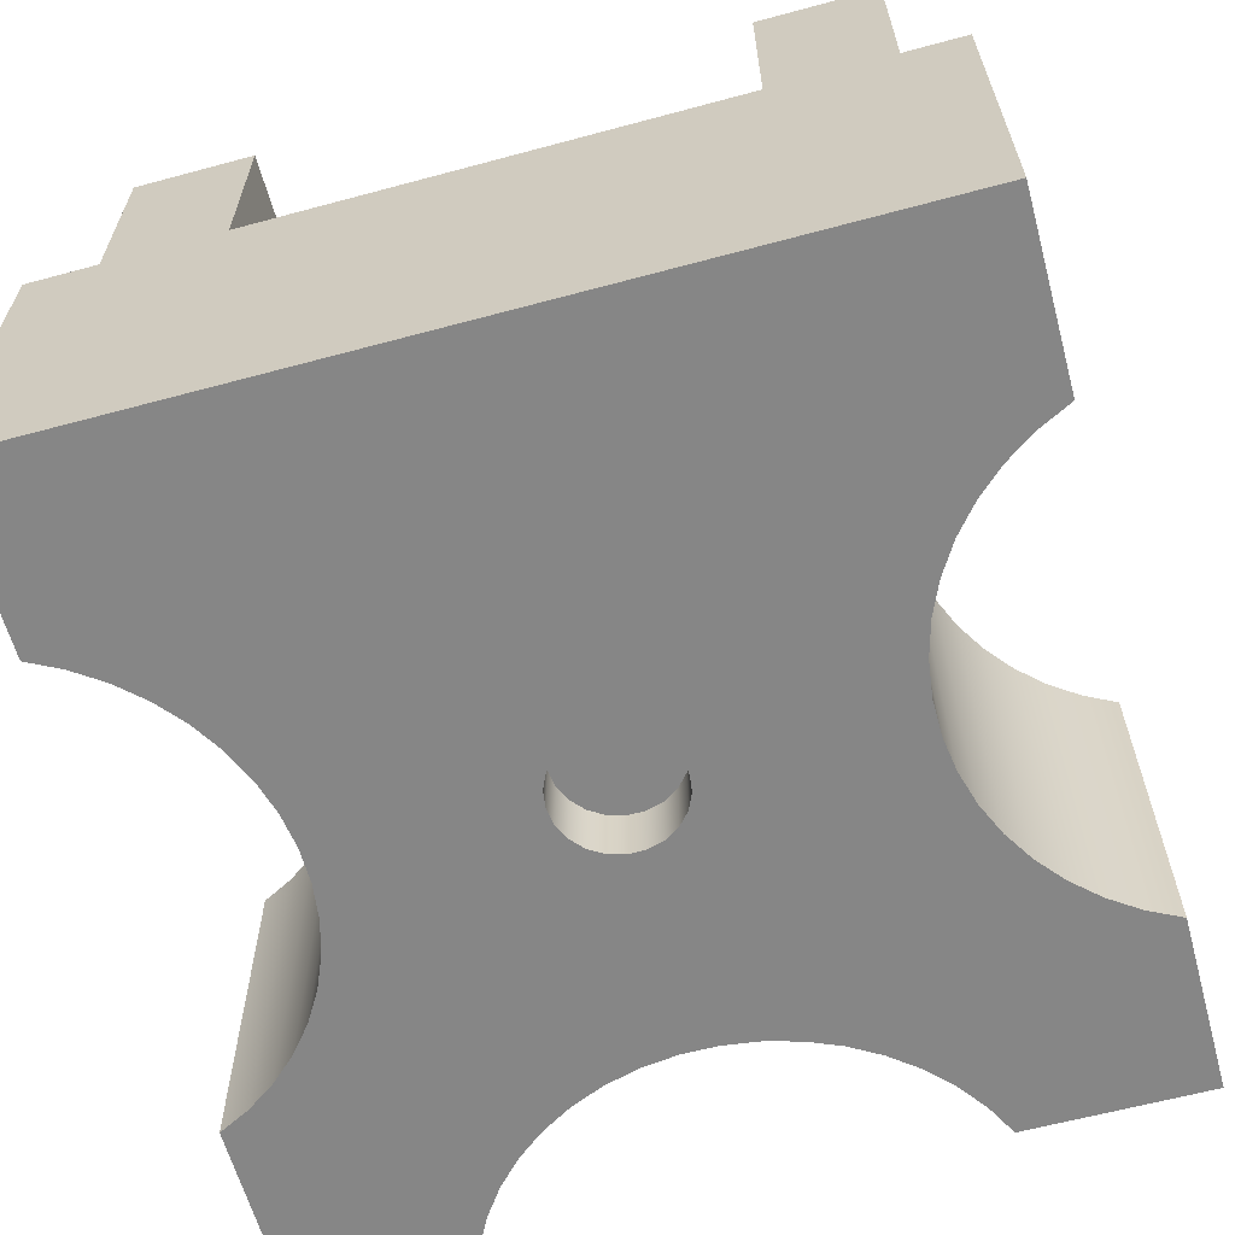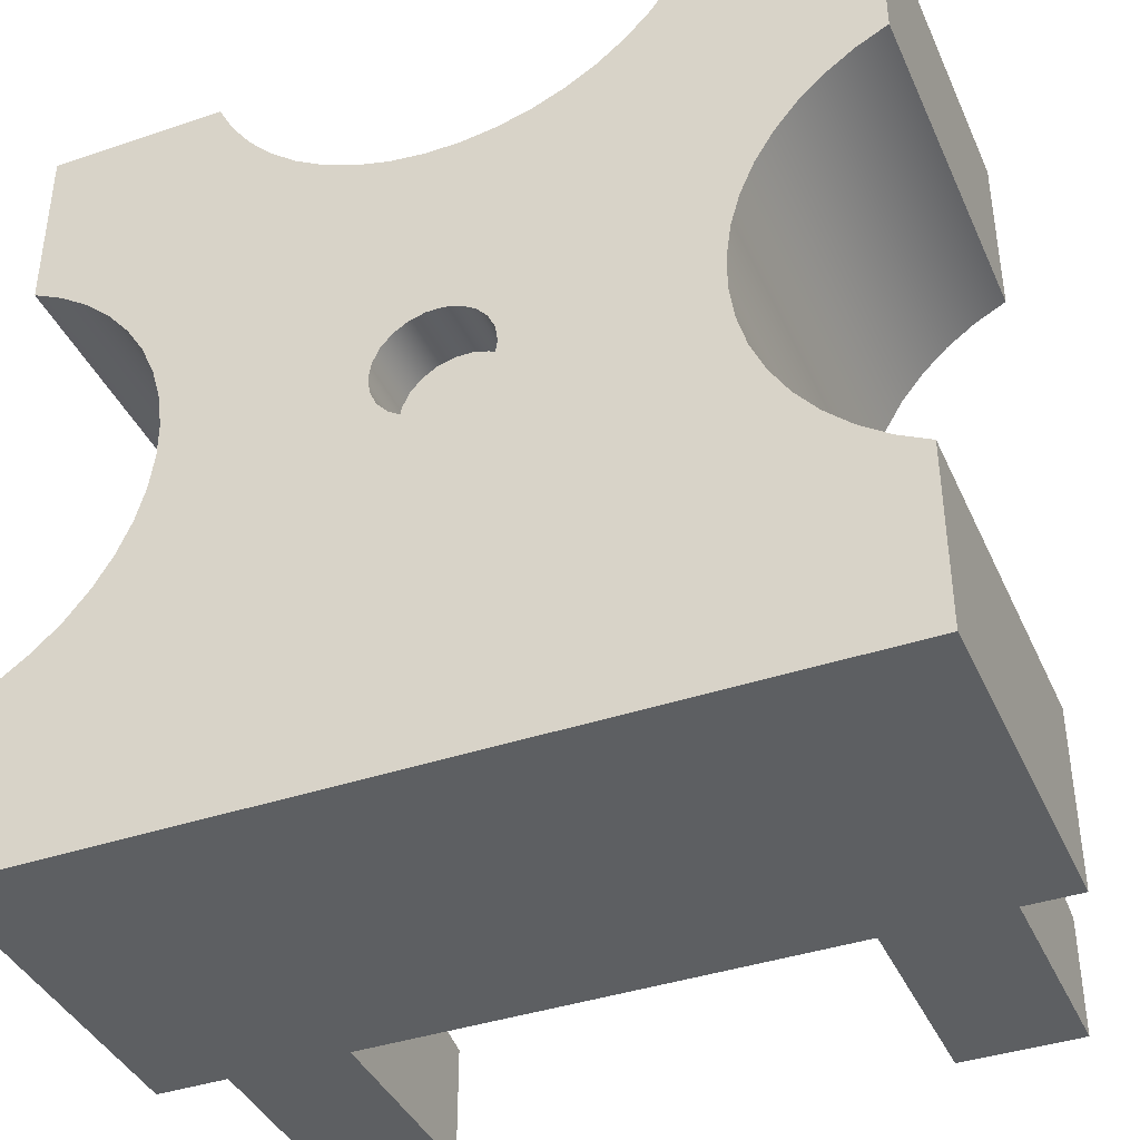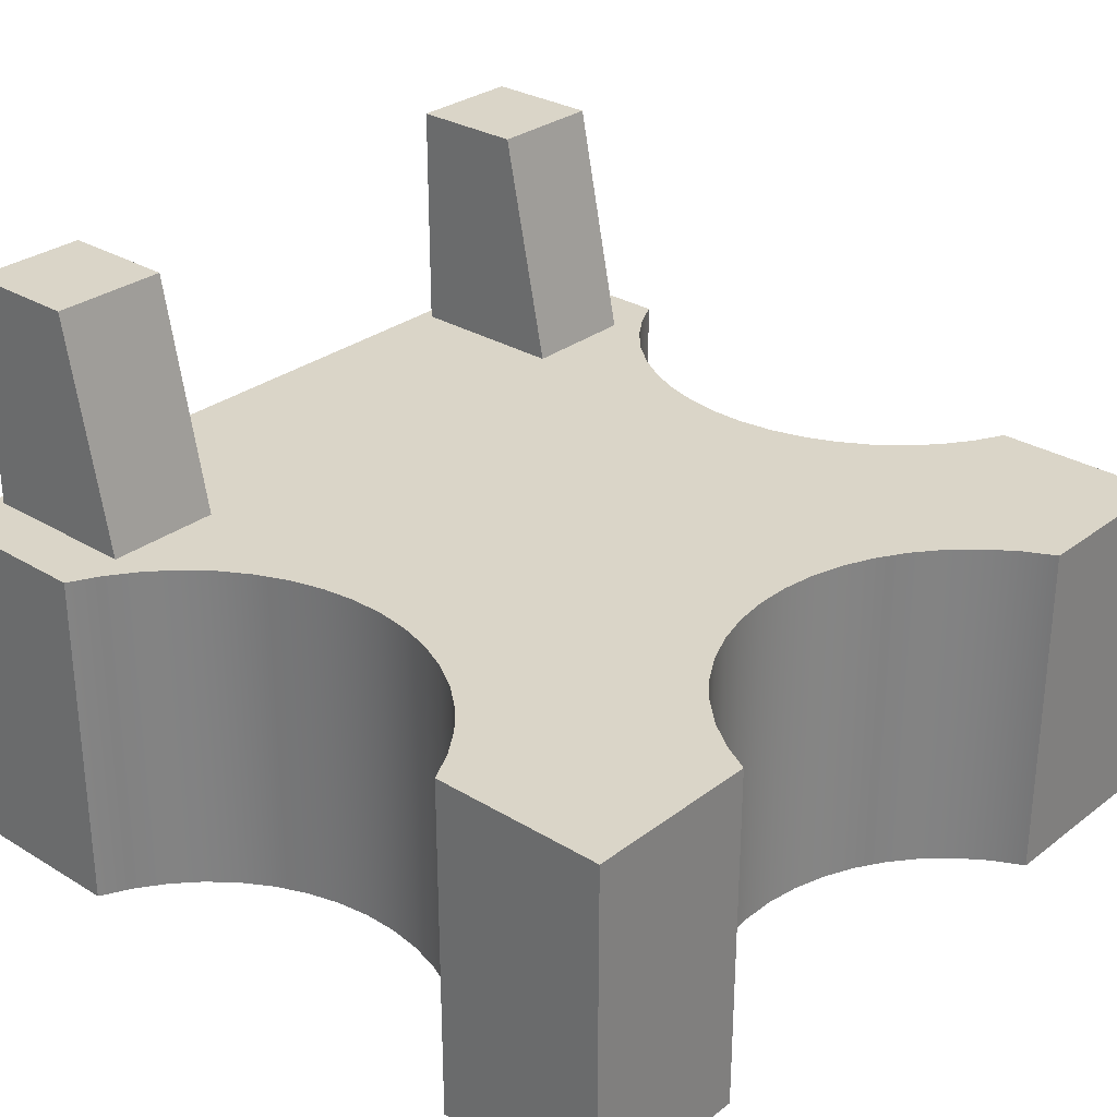
<metadata>
{"format":"obj","ext":"obj","renderer":"f3d","projection":"perspective","resolution":1024,"background":"white","views":[{"elev":-62.2,"azim":-164.7,"up":"+Y"},{"elev":-39.7,"azim":22.7,"up":"+Z"},{"elev":29.4,"azim":-48.1,"up":"+Y"}]}
</metadata>
<code>
v -0.9992 1.5 -0.9943
v -0.9992 2.5 -1.199
v -1.499 2.5 -1.199
v -1.499 1.5 -0.9943
v 1.499 1.5 -0.9938
v 1.499 2.5 -1.199
v 0.9992 2.5 -1.199
v 0.9992 1.5 -0.9938
v 0.9992 1.5 -1.699
v 0.9992 1.5 -0.9938
v 0.9992 2.5 -1.199
v 0.9992 2.5 -1.699
v 1.499 1.5 -1.699
v 0.9992 1.5 -1.699
v 0.9992 2.5 -1.699
v 1.499 2.5 -1.699
v 1.499 1.5 -0.9938
v 1.499 1.5 -1.699
v 1.499 2.5 -1.699
v 1.499 2.5 -1.199
v 1.499 2.5 -1.199
v 1.499 2.5 -1.699
v 0.9992 2.5 -1.699
v 0.9992 2.5 -1.199
v -0.9992 1.5 -1.699
v -1.499 1.5 -1.699
v -1.499 2.5 -1.699
v -0.9992 2.5 -1.699
v -0.9992 1.5 -0.9943
v -0.9992 1.5 -1.699
v -0.9992 2.5 -1.699
v -0.9992 2.5 -1.199
v -1.499 1.5 -1.699
v -1.499 1.5 -0.9943
v -1.499 2.5 -1.199
v -1.499 2.5 -1.699
v -1.499 2.5 -1.699
v -1.499 2.5 -1.199
v -0.9992 2.5 -1.199
v -0.9992 2.5 -1.699
v -0.6706 0.5 -0.3857
v -0.001254 0.5 -0.7736
v 0.6694 0.5 -0.3879
v 0.6706 0.5 0.3857
v 0.001254 0.5 0.7736
v -0.6694 0.5 0.3879
v -1.499 1.5 -0.9943
v -1.499 1.5 -1.699
v -0.9992 1.5 -1.699
v -0.9992 1.5 -0.9943
v 0.9992 1.5 -0.9938
v 0.9992 1.5 -1.699
v 1.499 1.5 -1.699
v 1.499 1.5 -0.9938
v 1.004 1.5 1.75
v 1.75 1.5 1.75
v 1.75 1.5 0.9996
v 1.619 1.5 0.931
v 1.498 1.5 0.8453
v 1.39 1.5 0.7439
v 1.296 1.5 0.6289
v 1.22 1.5 0.5022
v 1.161 1.5 0.3662
v 1.121 1.5 0.2235
v 1.101 1.5 0.07672
v 1.101 1.5 -0.07145
v 1.121 1.5 -0.2182
v 1.161 1.5 -0.3609
v 1.22 1.5 -0.4969
v 1.296 1.5 -0.6236
v 1.39 1.5 -0.7387
v 1.498 1.5 -0.84
v 1.619 1.5 -0.9258
v 1.75 1.5 -0.9943
v 1.75 1.5 -1.75
v -1.75 1.5 -1.75
v -1.75 1.5 -0.9974
v -1.617 1.5 -0.9293
v -1.495 1.5 -0.8438
v -1.386 1.5 -0.7423
v -1.292 1.5 -0.6269
v -1.214 1.5 -0.4997
v -1.154 1.5 -0.3631
v -1.114 1.5 -0.2196
v -1.094 1.5 -0.0719
v -1.094 1.5 0.07717
v -1.114 1.5 0.2248
v -1.154 1.5 0.3683
v -1.214 1.5 0.505
v -1.292 1.5 0.6322
v -1.386 1.5 0.7476
v -1.495 1.5 0.849
v -1.617 1.5 0.9346
v -1.75 1.5 1.003
v -1.75 1.5 1.75
v -0.9965 1.5 1.75
v -0.9273 1.5 1.619
v -0.8411 1.5 1.498
v -0.7393 1.5 1.39
v -0.6238 1.5 1.297
v -0.4968 1.5 1.22
v -0.3606 1.5 1.161
v -0.2176 1.5 1.122
v -0.07064 1.5 1.102
v 0.07773 1.5 1.102
v 0.2247 1.5 1.122
v 0.3677 1.5 1.161
v 0.5039 1.5 1.22
v 0.6309 1.5 1.297
v 0.7464 1.5 1.39
v 0.8482 1.5 1.498
v 0.9344 1.5 1.619
v 1.75 1.5 0.9996
v 1.75 0 0.9996
v 1.619 0 0.931
v 1.498 0 0.8453
v 1.39 0 0.7439
v 1.296 0 0.6289
v 1.22 0 0.5022
v 1.161 0 0.3662
v 1.121 0 0.2235
v 1.101 0 0.07672
v 1.101 0 -0.07145
v 1.121 0 -0.2182
v 1.161 0 -0.3609
v 1.22 0 -0.4969
v 1.296 0 -0.6236
v 1.39 0 -0.7387
v 1.498 0 -0.84
v 1.619 0 -0.9258
v 1.75 0 -0.9943
v 1.75 1.5 -0.9943
v 1.619 1.5 -0.9258
v 1.498 1.5 -0.84
v 1.39 1.5 -0.7387
v 1.296 1.5 -0.6236
v 1.22 1.5 -0.4969
v 1.161 1.5 -0.3609
v 1.121 1.5 -0.2182
v 1.101 1.5 -0.07145
v 1.101 1.5 0.07672
v 1.121 1.5 0.2235
v 1.161 1.5 0.3662
v 1.22 1.5 0.5022
v 1.296 1.5 0.6289
v 1.39 1.5 0.7439
v 1.498 1.5 0.8453
v 1.619 1.5 0.931
v -1.75 1.5 -0.9974
v -1.75 0 -0.9974
v -1.617 0 -0.9293
v -1.495 0 -0.8438
v -1.386 0 -0.7423
v -1.292 0 -0.6269
v -1.214 0 -0.4997
v -1.154 0 -0.3631
v -1.114 0 -0.2196
v -1.094 0 -0.0719
v -1.094 0 0.07717
v -1.114 0 0.2248
v -1.154 0 0.3683
v -1.214 0 0.505
v -1.292 0 0.6322
v -1.386 0 0.7476
v -1.495 0 0.849
v -1.617 0 0.9346
v -1.75 0 1.003
v -1.75 1.5 1.003
v -1.617 1.5 0.9346
v -1.495 1.5 0.849
v -1.386 1.5 0.7476
v -1.292 1.5 0.6322
v -1.214 1.5 0.505
v -1.154 1.5 0.3683
v -1.114 1.5 0.2248
v -1.094 1.5 0.07717
v -1.094 1.5 -0.0719
v -1.114 1.5 -0.2196
v -1.154 1.5 -0.3631
v -1.214 1.5 -0.4997
v -1.292 1.5 -0.6269
v -1.386 1.5 -0.7423
v -1.495 1.5 -0.8438
v -1.617 1.5 -0.9293
v -0.9965 1.5 1.75
v -0.9965 0 1.75
v -0.9273 0 1.619
v -0.8411 0 1.498
v -0.7393 0 1.39
v -0.6238 0 1.297
v -0.4968 0 1.22
v -0.3606 0 1.161
v -0.2176 0 1.122
v -0.07064 0 1.102
v 0.07773 0 1.102
v 0.2247 0 1.122
v 0.3677 0 1.161
v 0.5039 0 1.22
v 0.6309 0 1.297
v 0.7464 0 1.39
v 0.8482 0 1.498
v 0.9344 0 1.619
v 1.004 0 1.75
v 1.004 1.5 1.75
v 0.9344 1.5 1.619
v 0.8482 1.5 1.498
v 0.7464 1.5 1.39
v 0.6309 1.5 1.297
v 0.5039 1.5 1.22
v 0.3677 1.5 1.161
v 0.2247 1.5 1.122
v 0.07773 1.5 1.102
v -0.07064 1.5 1.102
v -0.2176 1.5 1.122
v -0.3606 1.5 1.161
v -0.4968 1.5 1.22
v -0.6238 1.5 1.297
v -0.7393 1.5 1.39
v -0.8411 1.5 1.498
v -0.9273 1.5 1.619
v 1.75 0 -1.75
v -1.75 0 -1.75
v -1.75 1.5 -1.75
v 1.75 1.5 -1.75
v 1.75 0 0.9996
v 1.75 1.5 0.9996
v 1.75 1.5 1.75
v 1.75 0 1.75
v 1.75 1.5 -0.9943
v 1.75 0 -0.9943
v 1.75 0 -1.75
v 1.75 1.5 -1.75
v -1.75 0 -0.9974
v -1.75 1.5 -0.9974
v -1.75 1.5 -1.75
v -1.75 0 -1.75
v -1.75 1.5 1.003
v -1.75 0 1.003
v -1.75 0 1.75
v -1.75 1.5 1.75
v -0.9965 0 1.75
v -0.9965 1.5 1.75
v -1.75 1.5 1.75
v -1.75 0 1.75
v 1.004 1.5 1.75
v 1.004 0 1.75
v 1.75 0 1.75
v 1.75 1.5 1.75
v -1.75 0 -1.75
v 1.75 0 -1.75
v 1.75 0 -0.9943
v 1.619 0 -0.9258
v 1.498 0 -0.84
v 1.39 0 -0.7387
v 1.296 0 -0.6236
v 1.22 0 -0.4969
v 1.161 0 -0.3609
v 1.121 0 -0.2182
v 1.101 0 -0.07145
v 1.101 0 0.07672
v 1.121 0 0.2235
v 1.161 0 0.3662
v 1.22 0 0.5022
v 1.296 0 0.6289
v 1.39 0 0.7439
v 1.498 0 0.8453
v 1.619 0 0.931
v 1.75 0 0.9996
v 1.75 0 1.75
v 1.004 0 1.75
v 0.9344 0 1.619
v 0.8482 0 1.498
v 0.7464 0 1.39
v 0.6309 0 1.297
v 0.5039 0 1.22
v 0.3677 0 1.161
v 0.2247 0 1.122
v 0.07773 0 1.102
v -0.07064 0 1.102
v -0.2176 0 1.122
v -0.3606 0 1.161
v -0.4968 0 1.22
v -0.6238 0 1.297
v -0.7393 0 1.39
v -0.8411 0 1.498
v -0.9273 0 1.619
v -0.9965 0 1.75
v -1.75 0 1.75
v -1.75 0 1.003
v -1.617 0 0.9346
v -1.495 0 0.849
v -1.386 0 0.7476
v -1.292 0 0.6322
v -1.214 0 0.505
v -1.154 0 0.3683
v -1.114 0 0.2248
v -1.094 0 0.07717
v -1.094 0 -0.0719
v -1.114 0 -0.2196
v -1.154 0 -0.3631
v -1.214 0 -0.4997
v -1.292 0 -0.6269
v -1.386 0 -0.7423
v -1.495 0 -0.8438
v -1.617 0 -0.9293
v -1.75 0 -0.9974
v -0.25 0 3.062e-17
v -0.2399 0 0.07043
v -0.2103 0 0.1352
v -0.1637 0 0.1889
v -0.1039 0 0.2274
v -0.03558 0 0.2475
v 0.03558 0 0.2475
v 0.1039 0 0.2274
v 0.1637 0 0.1889
v 0.2103 0 0.1352
v 0.2399 0 0.07043
v 0.25 0 0
v 0.2399 0 -0.07043
v 0.2103 0 -0.1352
v 0.1637 0 -0.1889
v 0.1039 0 -0.2274
v 0.03558 0 -0.2475
v -0.03558 0 -0.2475
v -0.1039 0 -0.2274
v -0.1637 0 -0.1889
v -0.2103 0 -0.1352
v -0.2399 0 -0.07043
v -0.001254 0.5 -0.7736
v -0.6706 0.5 -0.3857
v -0.6706 0.25 -0.3857
v -0.001254 0.25 -0.7736
v -0.6706 0.5 -0.3857
v -0.6694 0.5 0.3879
v -0.6694 0.25 0.3879
v -0.6706 0.25 -0.3857
v -0.6694 0.5 0.3879
v 0.001254 0.5 0.7736
v 0.001254 0.25 0.7736
v -0.6694 0.25 0.3879
v 0.001254 0.5 0.7736
v 0.6706 0.5 0.3857
v 0.6706 0.25 0.3857
v 0.001254 0.25 0.7736
v 0.6706 0.5 0.3857
v 0.6694 0.5 -0.3879
v 0.6694 0.25 -0.3879
v 0.6706 0.25 0.3857
v 0.6694 0.5 -0.3879
v -0.001254 0.5 -0.7736
v -0.001254 0.25 -0.7736
v 0.6694 0.25 -0.3879
v 0.25 0.25 -3.062e-17
v 0.2399 0.25 0.07043
v 0.2103 0.25 0.1352
v 0.1637 0.25 0.1889
v 0.1039 0.25 0.2274
v 0.03558 0.25 0.2475
v -0.03558 0.25 0.2475
v -0.1039 0.25 0.2274
v -0.1637 0.25 0.1889
v -0.2103 0.25 0.1352
v -0.2399 0.25 0.07043
v -0.25 0.25 -3.062e-17
v -0.2399 0.25 -0.07043
v -0.2103 0.25 -0.1352
v -0.1637 0.25 -0.1889
v -0.1039 0.25 -0.2274
v -0.03558 0.25 -0.2475
v 0.03558 0.25 -0.2475
v 0.1039 0.25 -0.2274
v 0.1637 0.25 -0.1889
v 0.2103 0.25 -0.1352
v 0.2399 0.25 -0.07043
v 0.6694 0.25 -0.3879
v -0.001254 0.25 -0.7736
v -0.6706 0.25 -0.3857
v -0.6694 0.25 0.3879
v 0.001254 0.25 0.7736
v 0.6706 0.25 0.3857
v 0.25 0.25 -3.062e-17
v 0.2399 0.25 -0.07043
v 0.2103 0.25 -0.1352
v 0.1637 0.25 -0.1889
v 0.1039 0.25 -0.2274
v 0.03558 0.25 -0.2475
v -0.03558 0.25 -0.2475
v -0.1039 0.25 -0.2274
v -0.1637 0.25 -0.1889
v -0.2103 0.25 -0.1352
v -0.2399 0.25 -0.07043
v -0.25 0.25 -3.062e-17
v -0.2399 0.25 0.07043
v -0.2103 0.25 0.1352
v -0.1637 0.25 0.1889
v -0.1039 0.25 0.2274
v -0.03558 0.25 0.2475
v 0.03558 0.25 0.2475
v 0.1039 0.25 0.2274
v 0.1637 0.25 0.1889
v 0.2103 0.25 0.1352
v 0.2399 0.25 0.07043
v -0.25 0 3.062e-17
v -0.2399 0 -0.07043
v -0.2103 0 -0.1352
v -0.1637 0 -0.1889
v -0.1039 0 -0.2274
v -0.03558 0 -0.2475
v 0.03558 0 -0.2475
v 0.1039 0 -0.2274
v 0.1637 0 -0.1889
v 0.2103 0 -0.1352
v 0.2399 0 -0.07043
v 0.25 0 0
v 0.2399 0 0.07043
v 0.2103 0 0.1352
v 0.1637 0 0.1889
v 0.1039 0 0.2274
v 0.03558 0 0.2475
v -0.03558 0 0.2475
v -0.1039 0 0.2274
v -0.1637 0 0.1889
v -0.2103 0 0.1352
v -0.2399 0 0.07043
v -0.25 0.25 -3.062e-17
v -0.25 0 3.062e-17
g 0f13a8f8-e30b-11ea-a601-54bf646e7e1f
f 1 2 4
f 4 2 3
g 0ea644ba-e30b-11ea-ae43-54bf646e7e1f
f 5 6 8
f 8 6 7
g 0e333b76-e30b-11ea-9a3c-54bf646e7e1f
f 10 11 9
f 9 11 12
g 0e34c1f0-e30b-11ea-bef6-54bf646e7e1f
f 13 14 16
f 16 14 15
g 0e362178-e30b-11ea-ba58-54bf646e7e1f
f 17 18 20
f 20 18 19
g 0e37a80c-e30b-11ea-9ca1-54bf646e7e1f
f 21 22 24
f 24 22 23
g 0e392e9e-e30b-11ea-9a23-54bf646e7e1f
f 25 26 28
f 28 26 27
g 0e3ab54c-e30b-11ea-9c02-54bf646e7e1f
f 29 30 32
f 32 30 31
g 0e3de986-e30b-11ea-9a06-54bf646e7e1f
f 34 35 33
f 33 35 36
g 0e3f9728-e30b-11ea-9641-54bf646e7e1f
f 37 38 40
f 40 38 39
g 0d859bd4-e30b-11ea-9369-54bf646e7e1f
f 41 42 46
f 46 42 45
f 45 42 43
f 45 43 44
g 0d885aee-e30b-11ea-8695-54bf646e7e1f
f 48 77 47
f 47 77 78
f 47 78 79
f 77 48 76
f 76 48 49
f 76 49 52
f 52 49 50
f 52 50 51
f 51 50 84
f 51 84 67
f 67 84 85
f 67 85 66
f 66 85 65
f 65 85 86
f 65 86 104
f 104 86 103
f 103 86 87
f 103 87 102
f 102 87 88
f 102 88 101
f 101 88 89
f 101 89 100
f 100 89 90
f 100 90 99
f 99 90 91
f 99 91 98
f 98 91 92
f 98 92 97
f 97 92 93
f 97 93 95
f 95 93 94
f 47 80 50
f 50 80 81
f 50 81 82
f 76 52 75
f 75 52 53
f 75 53 74
f 74 53 54
f 74 54 73
f 73 54 72
f 72 54 71
f 71 54 51
f 71 51 70
f 70 51 69
f 69 51 68
f 68 51 67
f 55 56 112
f 112 56 58
f 112 58 59
f 56 57 58
f 60 110 59
f 59 110 111
f 59 111 112
f 110 60 109
f 109 60 61
f 109 61 108
f 108 61 62
f 108 62 107
f 107 62 63
f 107 63 106
f 106 63 64
f 106 64 105
f 105 64 65
f 105 65 104
f 79 80 47
f 82 83 50
f 50 83 84
f 95 96 97
g 0cf03e4a-e30b-11ea-9f1f-54bf646e7e1f
f 113 114 148
f 148 114 115
f 148 115 147
f 147 115 116
f 147 116 146
f 146 116 117
f 146 117 145
f 145 117 118
f 145 118 144
f 144 118 119
f 144 119 143
f 143 119 120
f 143 120 142
f 142 120 121
f 142 121 141
f 141 121 122
f 141 122 140
f 140 122 123
f 140 123 139
f 139 123 124
f 139 124 138
f 138 124 125
f 138 125 137
f 137 125 126
f 137 126 136
f 136 126 127
f 136 127 135
f 135 127 128
f 135 128 134
f 134 128 129
f 134 129 133
f 133 129 130
f 133 130 132
f 132 130 131
g 0cf128ae-e30b-11ea-b0b7-54bf646e7e1f
f 149 150 184
f 184 150 151
f 184 151 183
f 183 151 152
f 183 152 182
f 182 152 153
f 182 153 181
f 181 153 154
f 181 154 180
f 180 154 155
f 180 155 179
f 179 155 156
f 179 156 178
f 178 156 157
f 178 157 177
f 177 157 158
f 177 158 176
f 176 158 159
f 176 159 175
f 175 159 160
f 175 160 174
f 174 160 161
f 174 161 173
f 173 161 162
f 173 162 172
f 172 162 163
f 172 163 171
f 171 163 164
f 171 164 170
f 170 164 165
f 170 165 169
f 169 165 166
f 169 166 168
f 168 166 167
g 0cf1ec08-e30b-11ea-bfc5-54bf646e7e1f
f 185 186 220
f 220 186 187
f 220 187 219
f 219 187 188
f 219 188 218
f 218 188 189
f 218 189 217
f 217 189 190
f 217 190 216
f 216 190 191
f 216 191 215
f 215 191 192
f 215 192 214
f 214 192 193
f 214 193 213
f 213 193 194
f 213 194 212
f 212 194 195
f 212 195 211
f 211 195 196
f 211 196 210
f 210 196 197
f 210 197 209
f 209 197 198
f 209 198 208
f 208 198 199
f 208 199 207
f 207 199 200
f 207 200 206
f 206 200 201
f 206 201 205
f 205 201 202
f 205 202 204
f 204 202 203
g 0c841270-e30b-11ea-bd2d-54bf646e7e1f
f 221 222 224
f 224 222 223
g 0312082e-7a2f-3736-98ad-2991a33a99ce
f 226 227 225
f 225 227 228
g 0c846092-e30b-11ea-bd47-54bf646e7e1f
f 230 231 229
f 229 231 232
g 809a67a4-5785-35e5-950b-4da31819b21f
f 234 235 233
f 233 235 236
g 0c83c452-e30b-11ea-95f1-54bf646e7e1f
f 238 239 237
f 237 239 240
g 1c91074d-fe31-36ac-b6dc-3e53b28a4222
f 242 243 241
f 241 243 244
g 0c834f36-e30b-11ea-af0f-54bf646e7e1f
f 246 247 245
f 245 247 248
g 0c84fce6-e30b-11ea-a0fd-54bf646e7e1f
f 250 303 249
f 249 303 304
f 249 304 305
f 251 252 250
f 250 252 253
f 250 253 254
f 250 254 323
f 323 254 255
f 323 255 322
f 322 255 256
f 322 256 321
f 321 256 257
f 321 257 320
f 320 257 258
f 320 258 319
f 319 258 259
f 319 259 318
f 318 259 260
f 318 260 317
f 317 260 261
f 317 261 316
f 316 261 262
f 316 262 315
f 315 262 276
f 315 276 277
f 262 263 276
f 276 263 275
f 275 263 264
f 275 264 274
f 274 264 265
f 274 265 273
f 273 265 266
f 273 266 272
f 272 266 271
f 271 266 267
f 271 267 269
f 269 267 268
f 269 270 271
f 315 277 314
f 314 277 278
f 314 278 313
f 313 278 279
f 313 279 312
f 312 279 311
f 311 279 280
f 311 280 310
f 310 280 281
f 310 281 295
f 295 281 282
f 295 282 294
f 294 282 283
f 294 283 293
f 293 283 284
f 293 284 292
f 292 284 285
f 292 285 291
f 291 285 286
f 291 286 290
f 290 286 288
f 290 288 289
f 286 287 288
f 310 295 309
f 309 295 296
f 309 296 308
f 308 296 297
f 308 297 307
f 307 297 298
f 307 298 328
f 328 298 299
f 328 299 327
f 327 299 300
f 327 300 326
f 326 300 301
f 326 301 325
f 325 301 302
f 325 302 324
f 324 302 303
f 324 303 250
f 305 306 249
f 323 324 250
g 0cb448c6-e30b-11ea-8c94-54bf646e7e1f
f 329 330 332
f 332 330 331
g 0cb50c14-e30b-11ea-80dd-54bf646e7e1f
f 333 334 336
f 336 334 335
g 0cb5a85a-e30b-11ea-8b69-54bf646e7e1f
f 337 338 340
f 340 338 339
g 0cb64476-e30b-11ea-a8b6-54bf646e7e1f
f 341 342 344
f 344 342 343
g 0cb707ba-e30b-11ea-911b-54bf646e7e1f
f 345 346 348
f 348 346 347
g 0cb7f212-e30b-11ea-a63f-54bf646e7e1f
f 349 350 352
f 352 350 351
g 0cb84036-e30b-11ea-b7e4-54bf646e7e1f
f 354 380 353
f 353 380 375
f 353 375 374
f 374 375 373
f 373 375 372
f 372 375 371
f 371 375 376
f 371 376 370
f 370 376 369
f 369 376 368
f 368 376 377
f 368 377 367
f 367 377 366
f 366 377 365
f 365 377 364
f 364 377 378
f 364 378 363
f 363 378 362
f 362 378 361
f 361 378 360
f 360 378 379
f 360 379 359
f 359 379 358
f 358 379 357
f 357 379 380
f 357 380 356
f 356 380 355
f 355 380 354
g 0c82da00-e30b-11ea-b614-54bf646e7e1f
f 382 413 381
f 381 413 414
f 381 414 402
f 402 414 415
f 402 415 401
f 401 415 416
f 401 416 400
f 400 416 417
f 400 417 399
f 399 417 418
f 399 418 398
f 398 418 419
f 398 419 397
f 397 419 420
f 397 420 396
f 396 420 421
f 396 421 395
f 395 421 422
f 395 422 394
f 394 422 423
f 394 423 393
f 393 423 424
f 393 424 392
f 392 424 426
f 425 403 391
f 391 403 404
f 391 404 390
f 390 404 405
f 390 405 389
f 389 405 406
f 389 406 388
f 388 406 407
f 388 407 387
f 387 407 408
f 387 408 386
f 386 408 409
f 386 409 385
f 385 409 410
f 385 410 384
f 384 410 411
f 384 411 383
f 383 411 412
f 383 412 382
f 382 412 413

</code>
